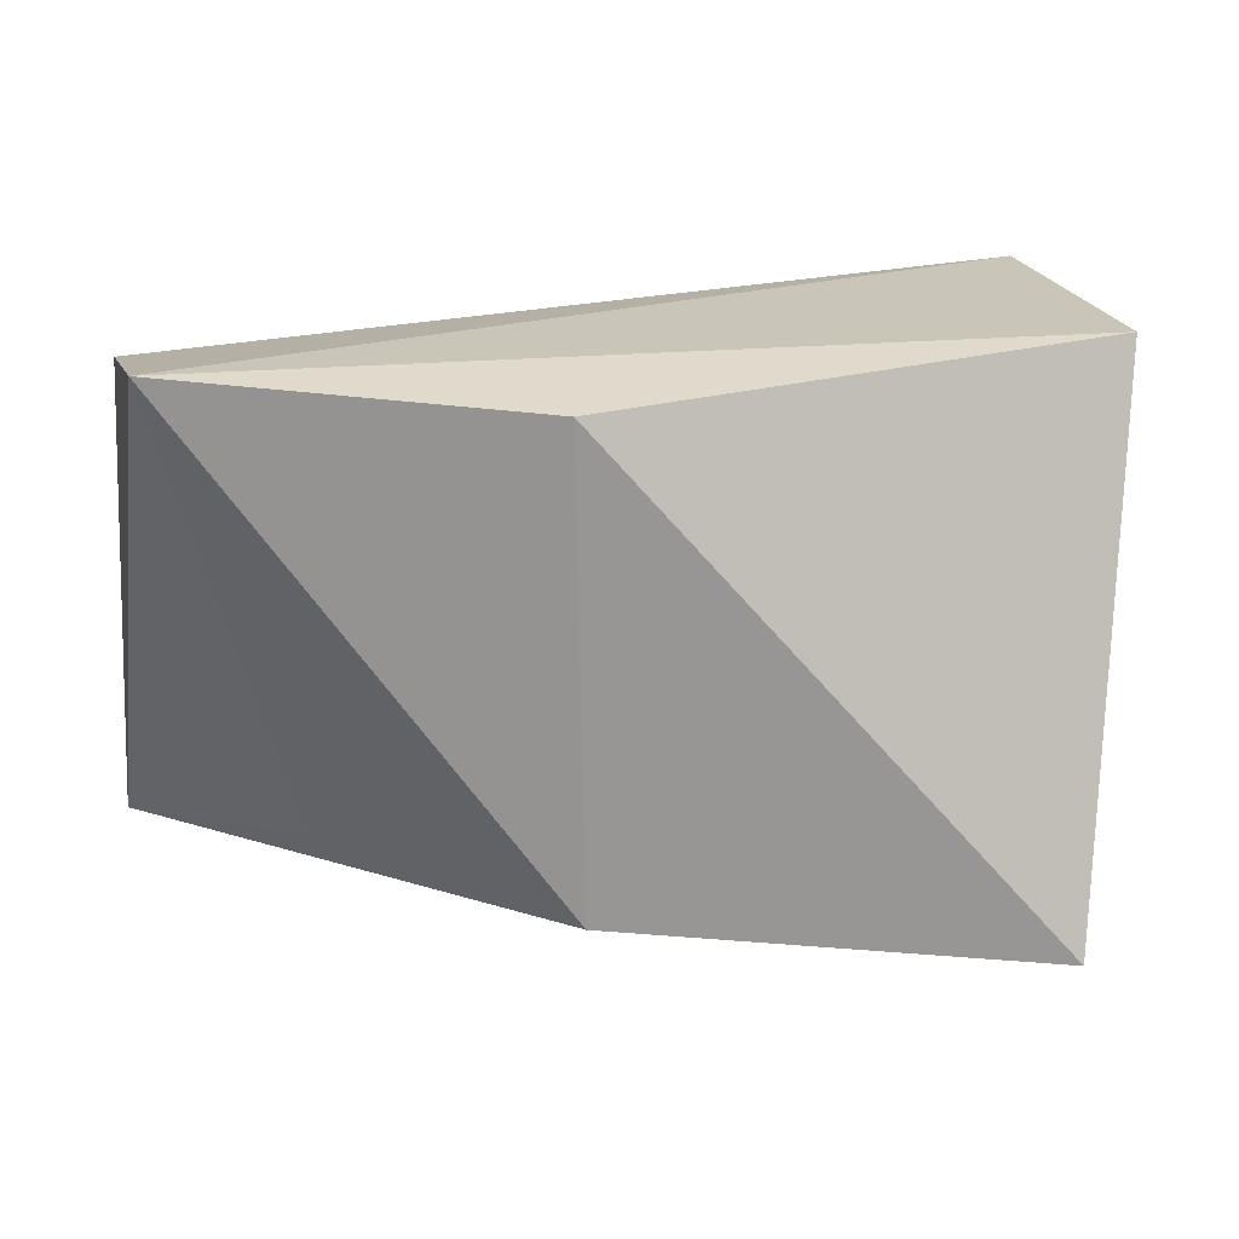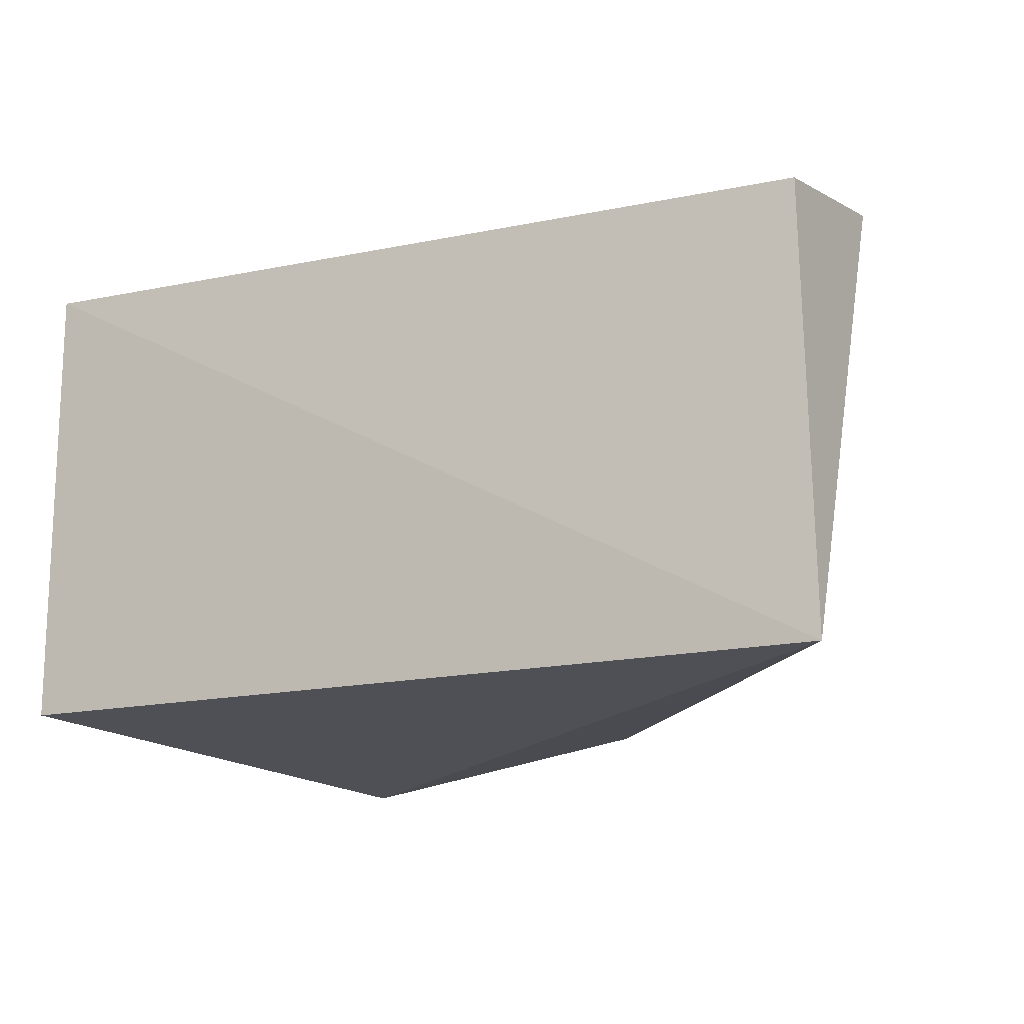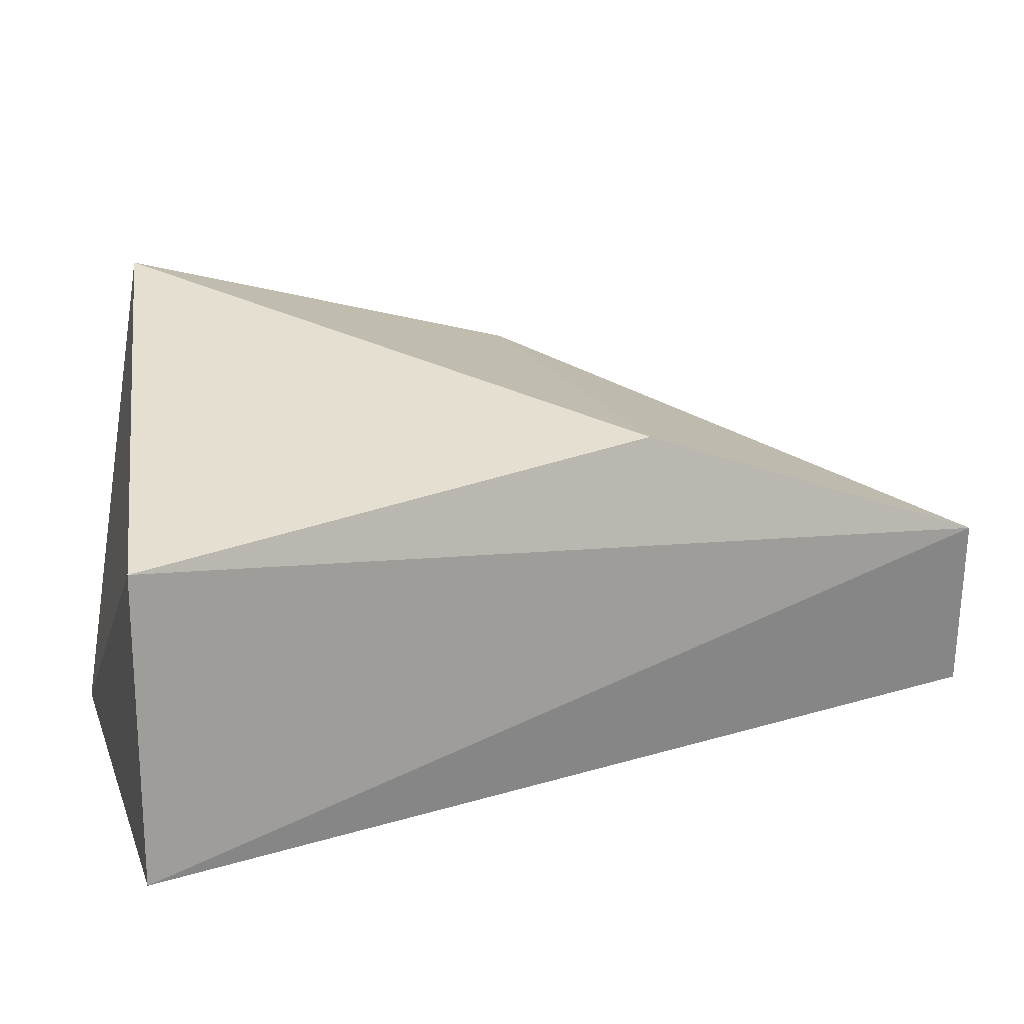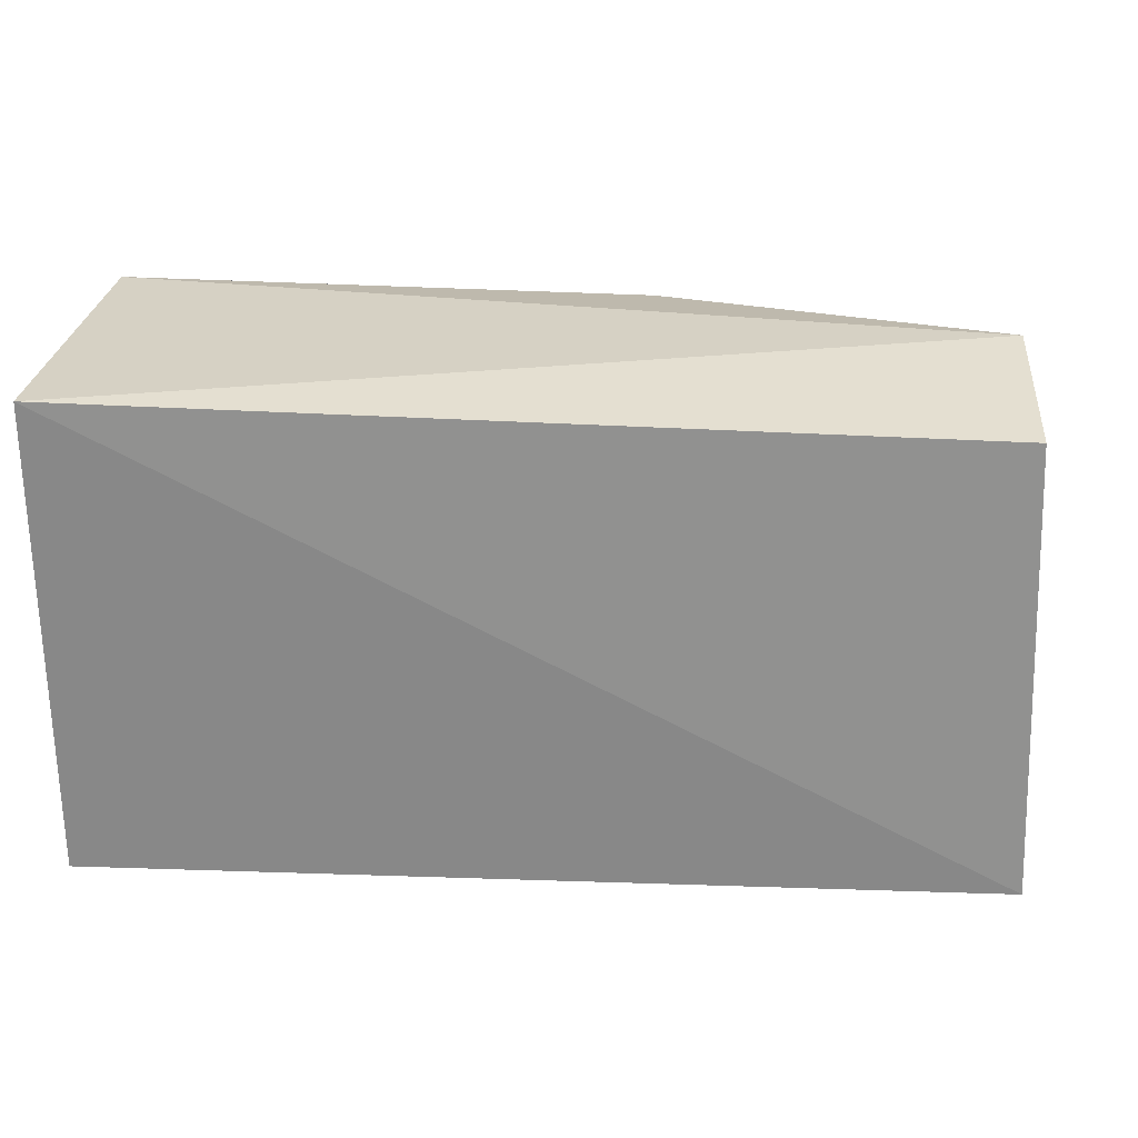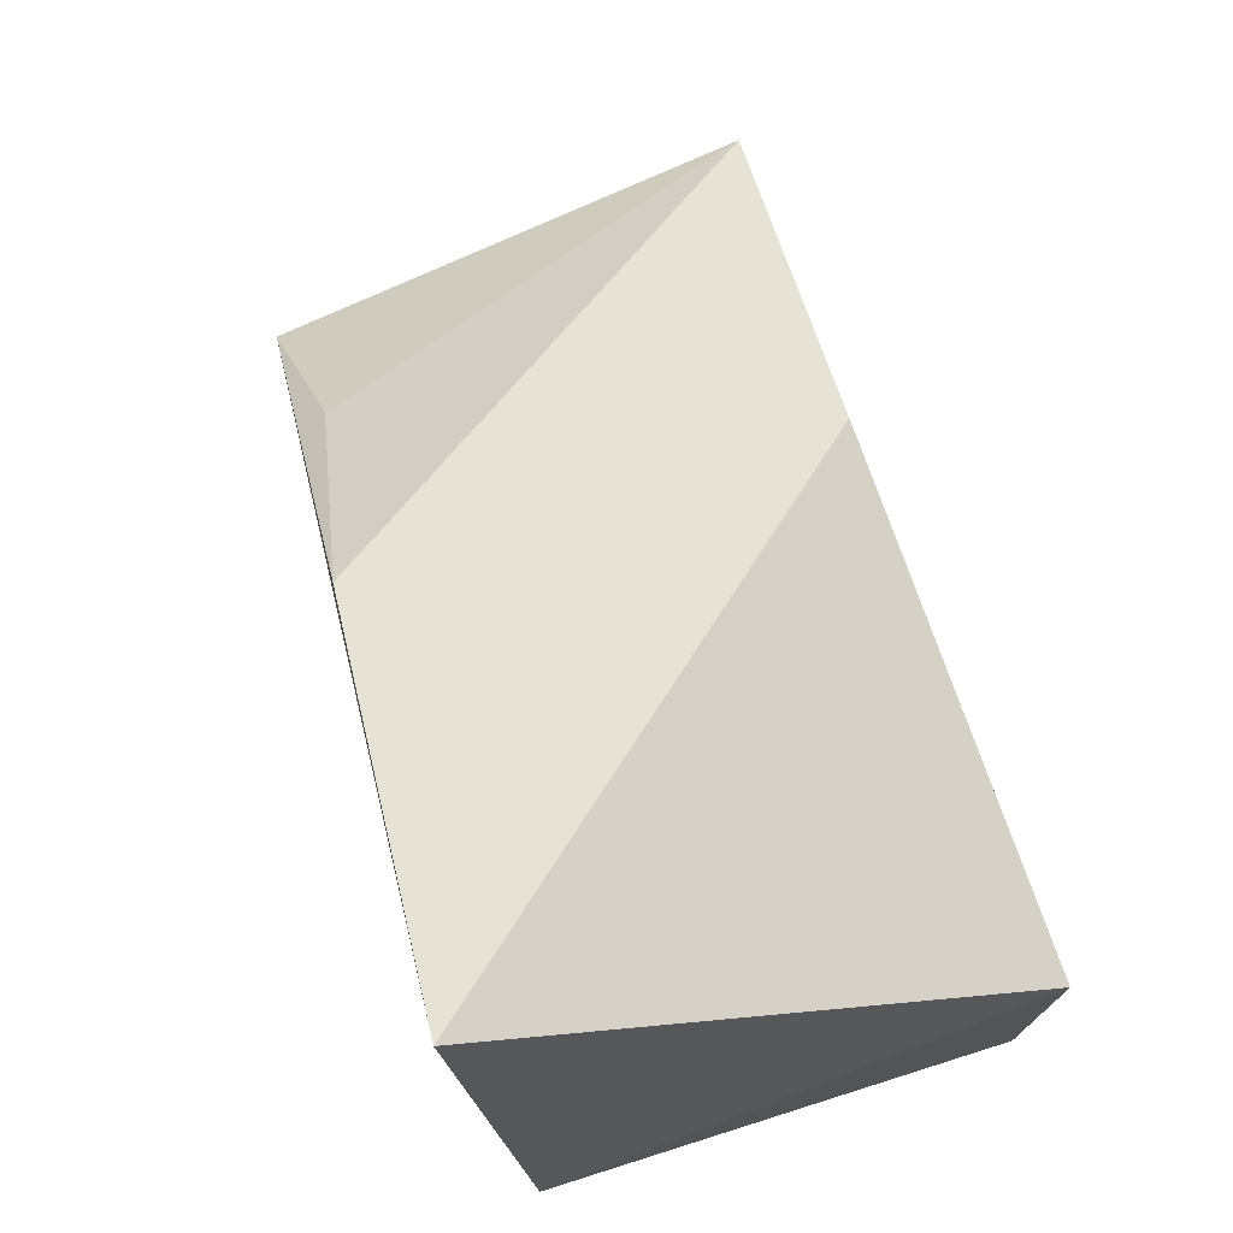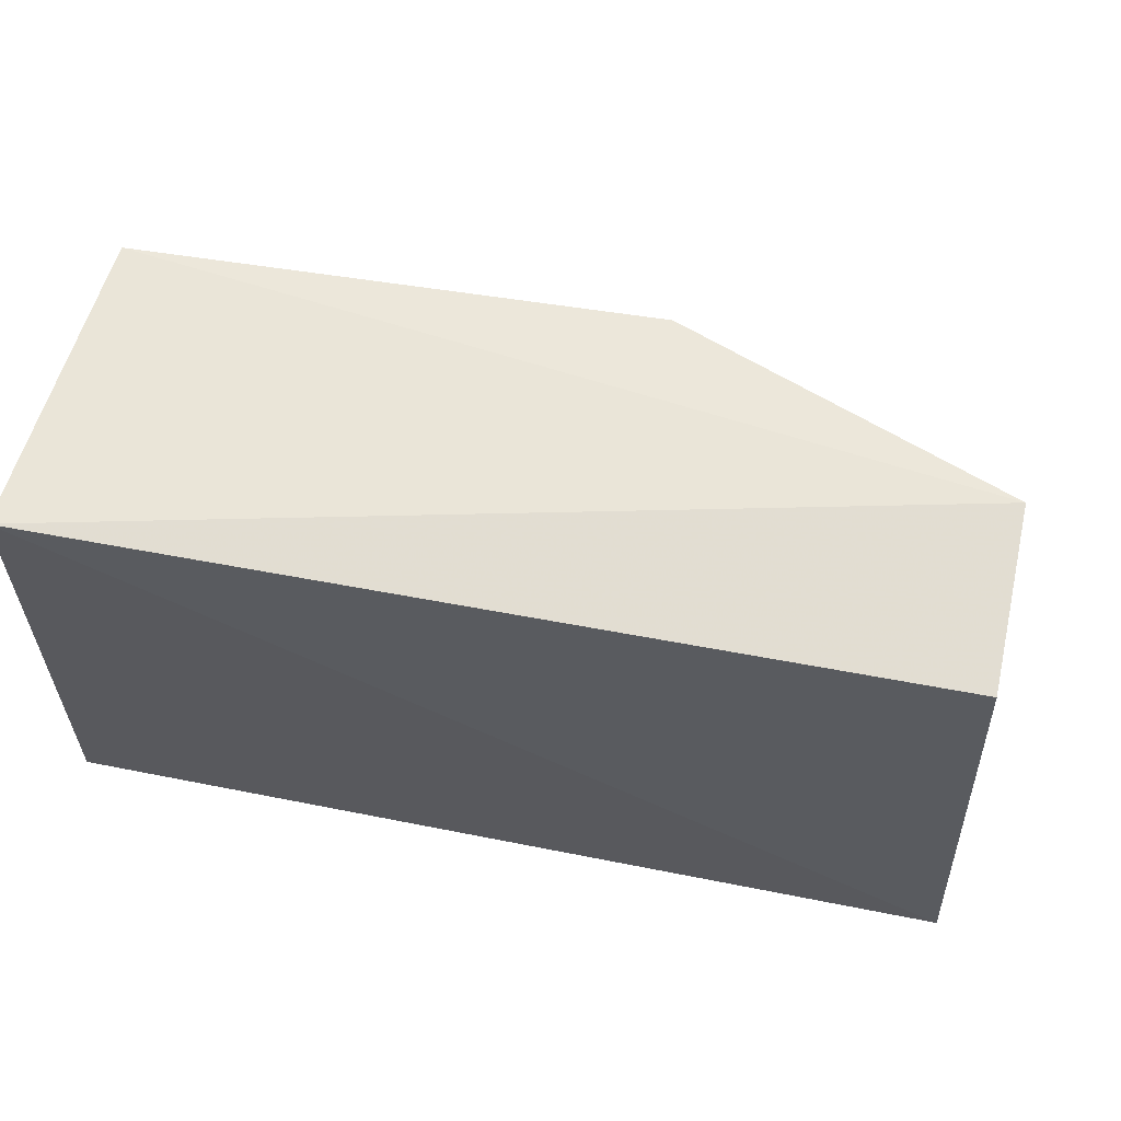
<metadata>
{"format":"obj","ext":"obj","renderer":"f3d","projection":"perspective","resolution":1024,"background":"white","views":[{"elev":20.6,"azim":168.3,"up":"+Z"},{"elev":-15.3,"azim":34.1,"up":"+Z"},{"elev":18.6,"azim":-17.5,"up":"+Y"},{"elev":26.9,"azim":6.6,"up":"+Z"},{"elev":72.1,"azim":-107.4,"up":"+Y"},{"elev":59.2,"azim":15.8,"up":"+Z"}]}
</metadata>
<code>
v 0.2615 0.243 -0.1082
v 0.2668 0.2371 -0.2374
v 0.2583 0.2948 -0.09996
v 0.03454 0.3598 -0.2472
v 0.01024 0.2171 -0.09848
v 0.1553 0.3284 -0.2404
v 0.01024 0.2171 -0.2348
v 0.01024 0.308 -0.09848
v 0.2201 0.2807 -0.2303
v 0.1579 0.3302 -0.1058
f 1 2 3
f 5 2 1
f 5 1 3
f 6 2 4
f 7 4 2
f 7 2 5
f 8 5 3
f 8 7 5
f 8 4 7
f 9 6 3
f 9 3 2
f 9 2 6
f 10 6 4
f 10 3 6
f 10 8 3
f 10 4 8

</code>
